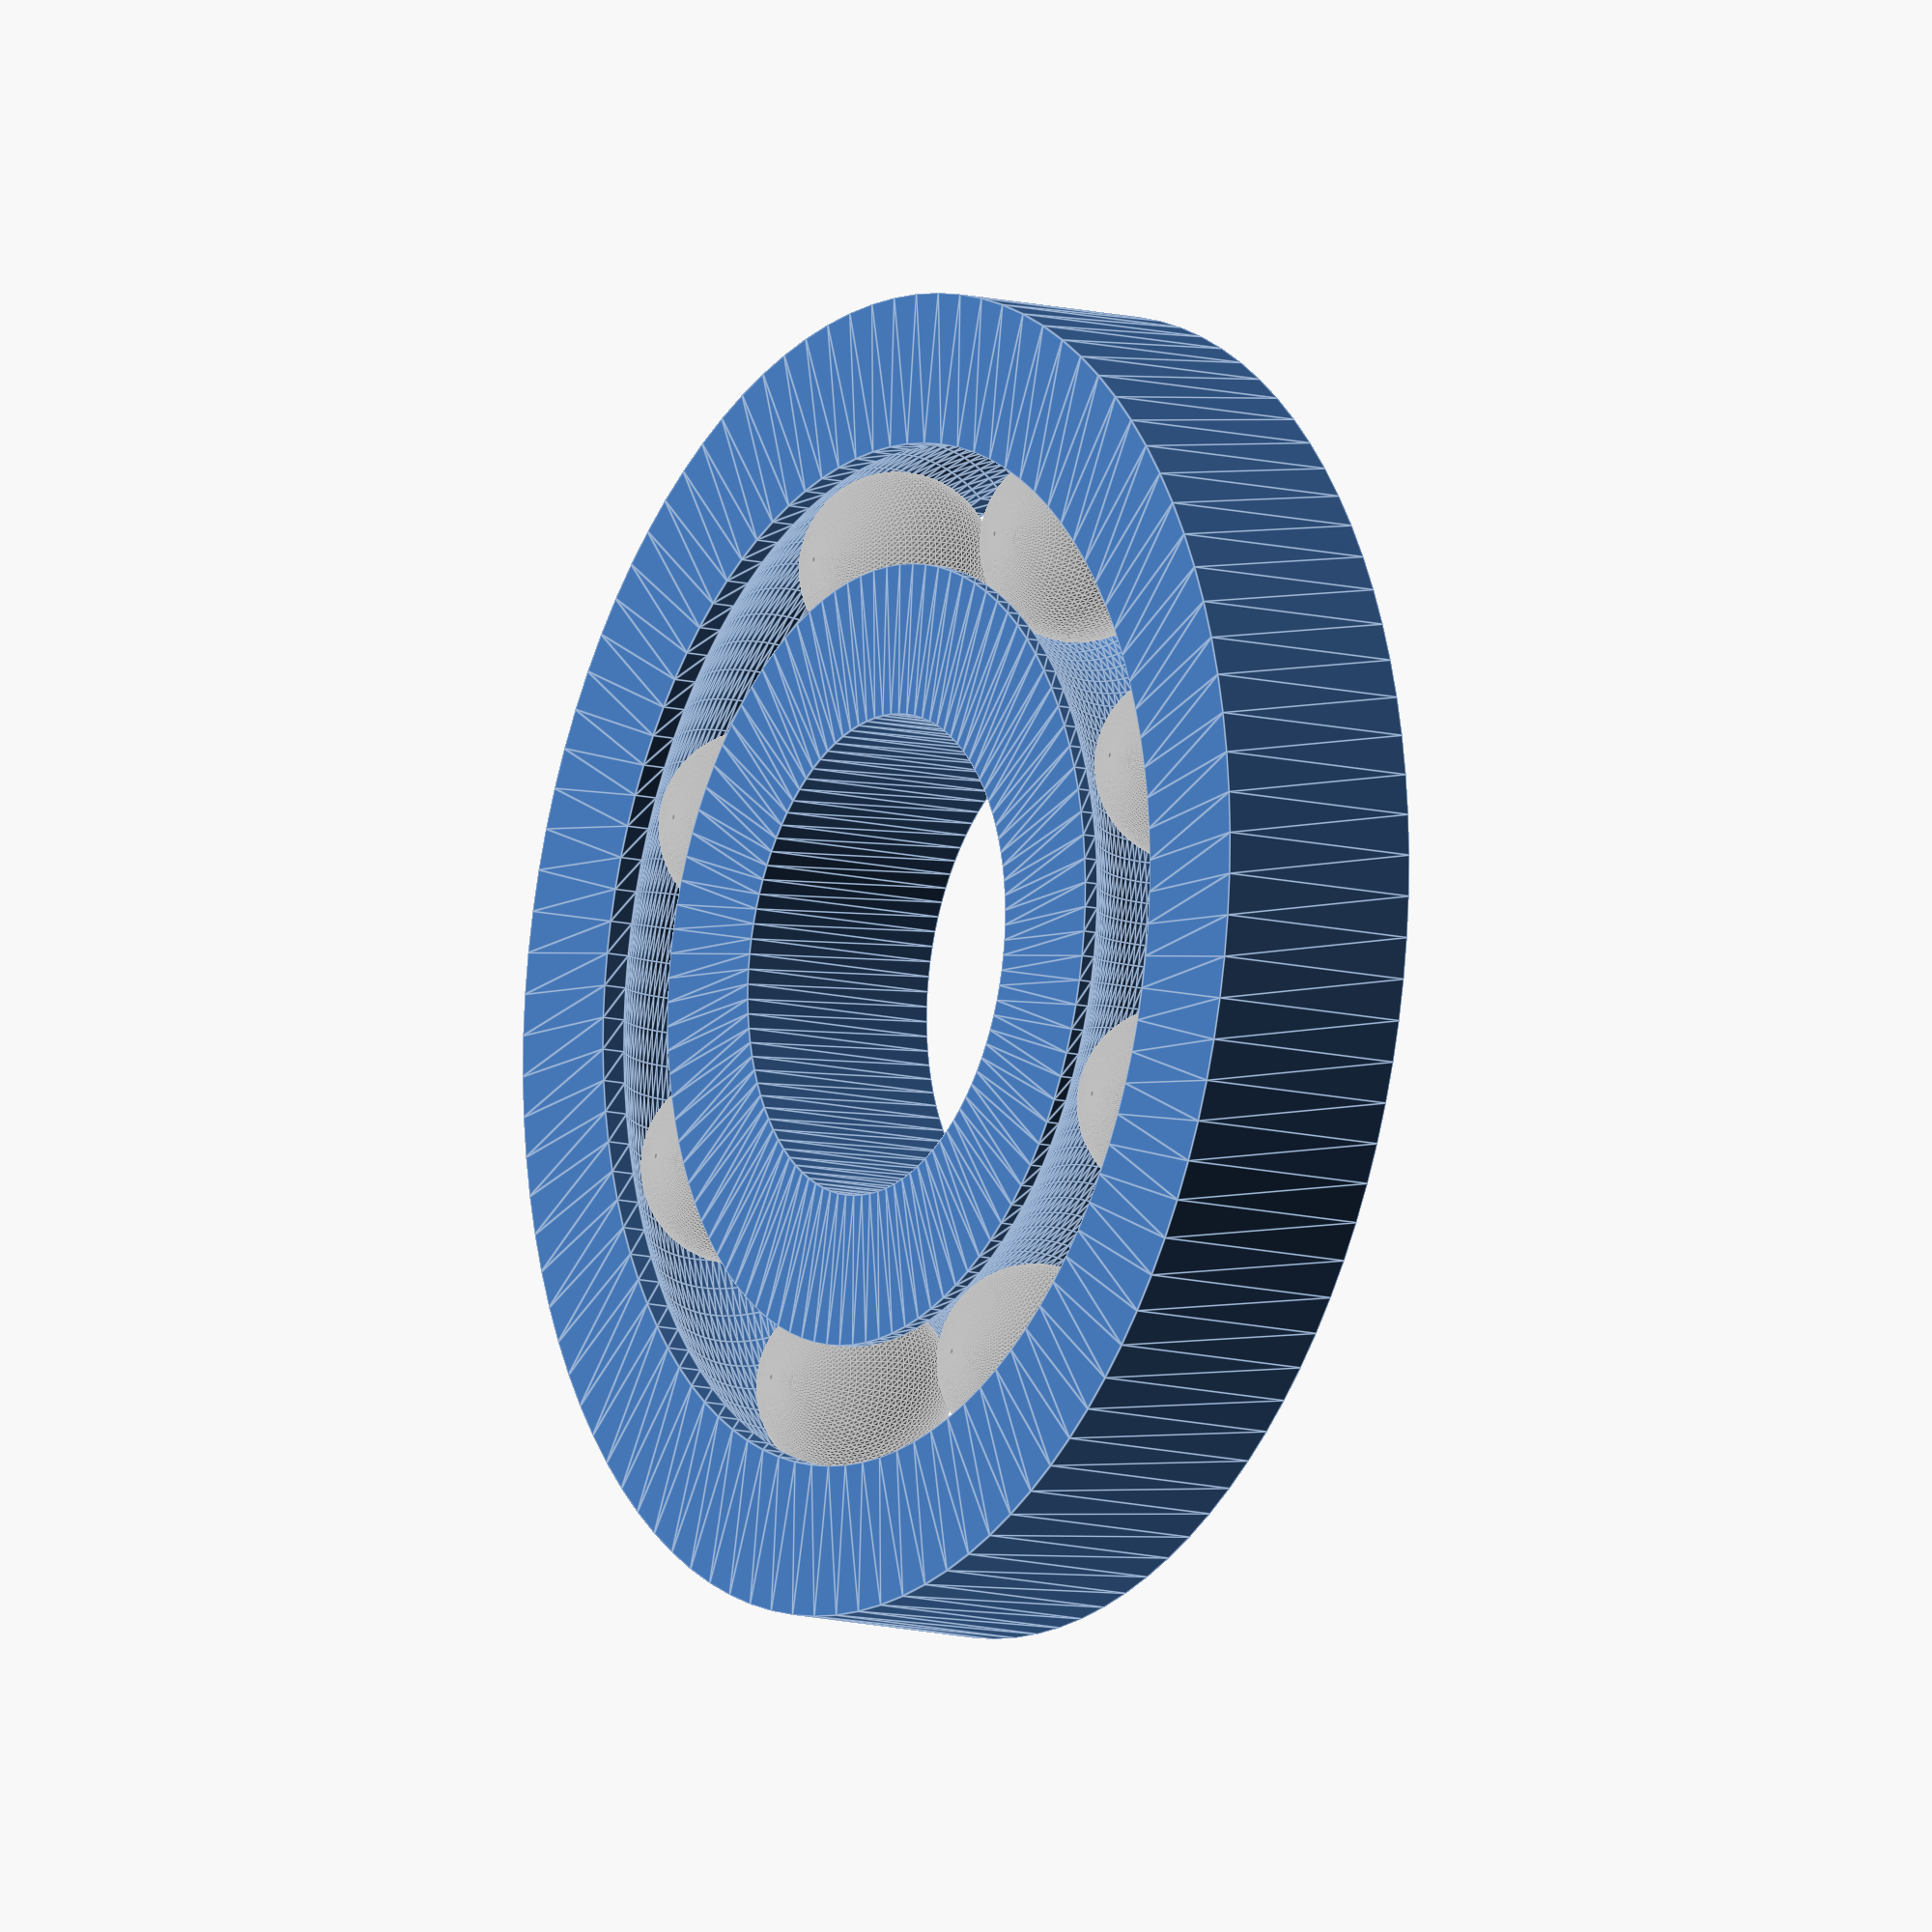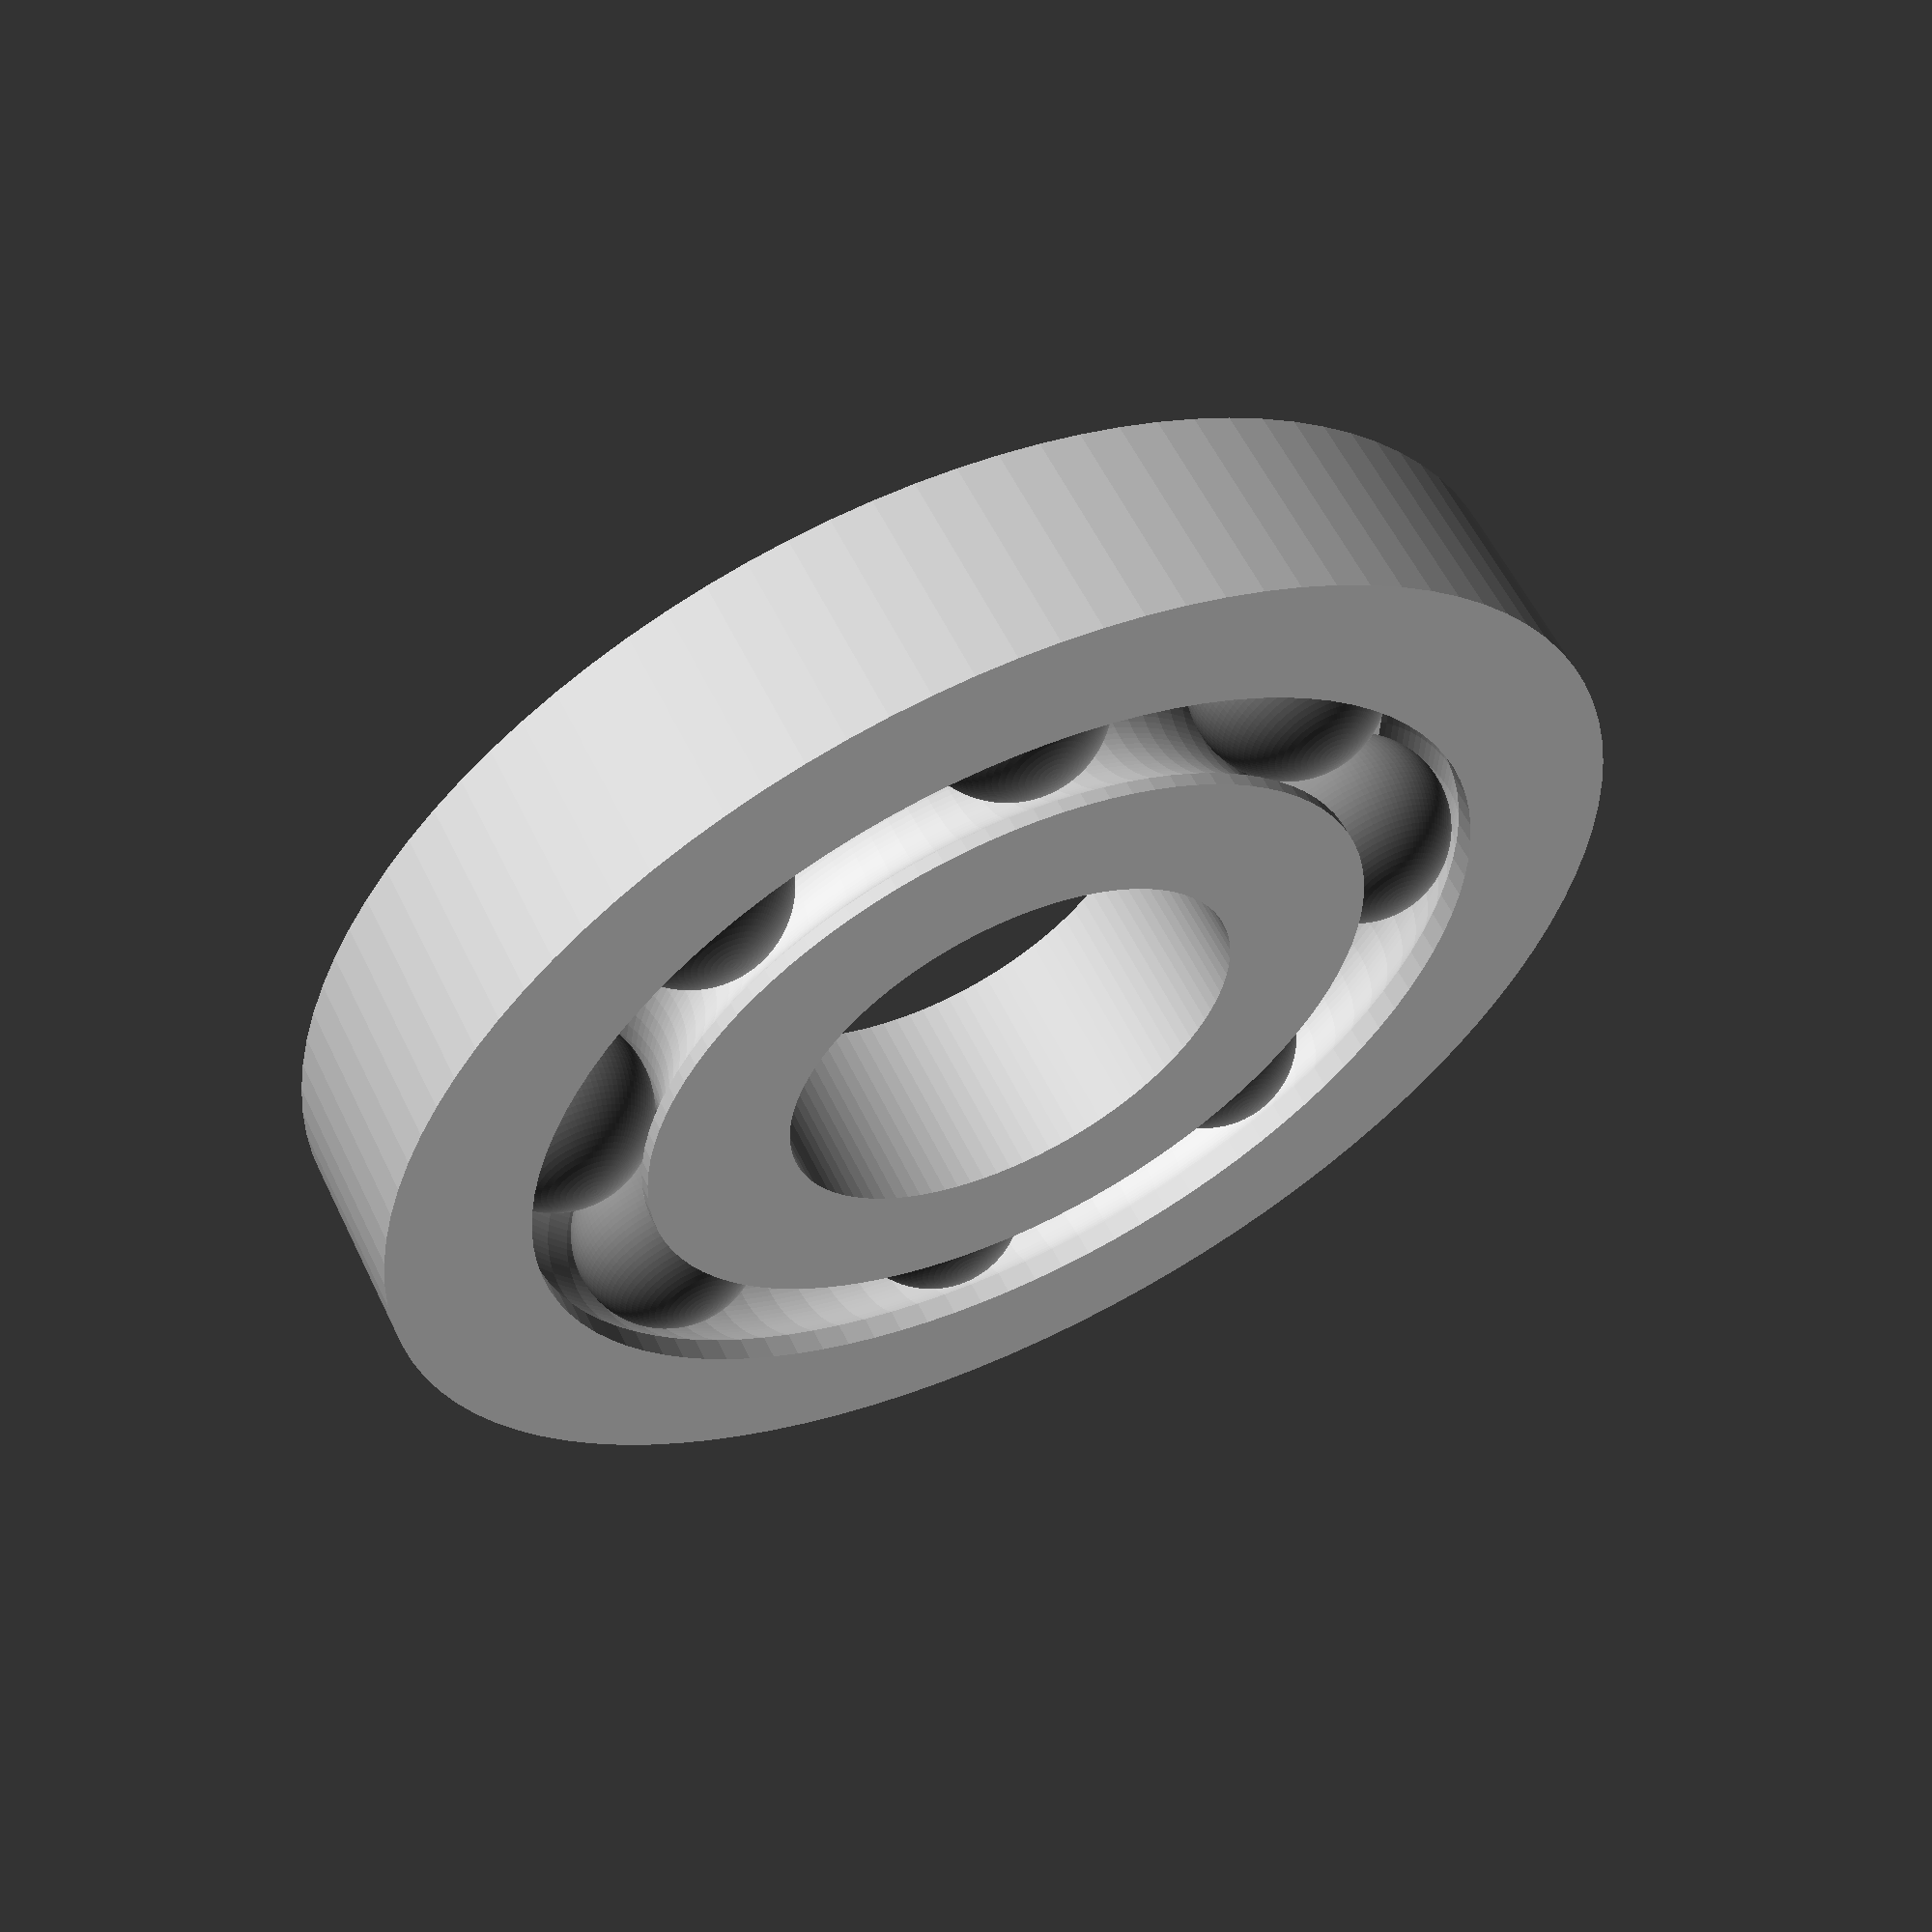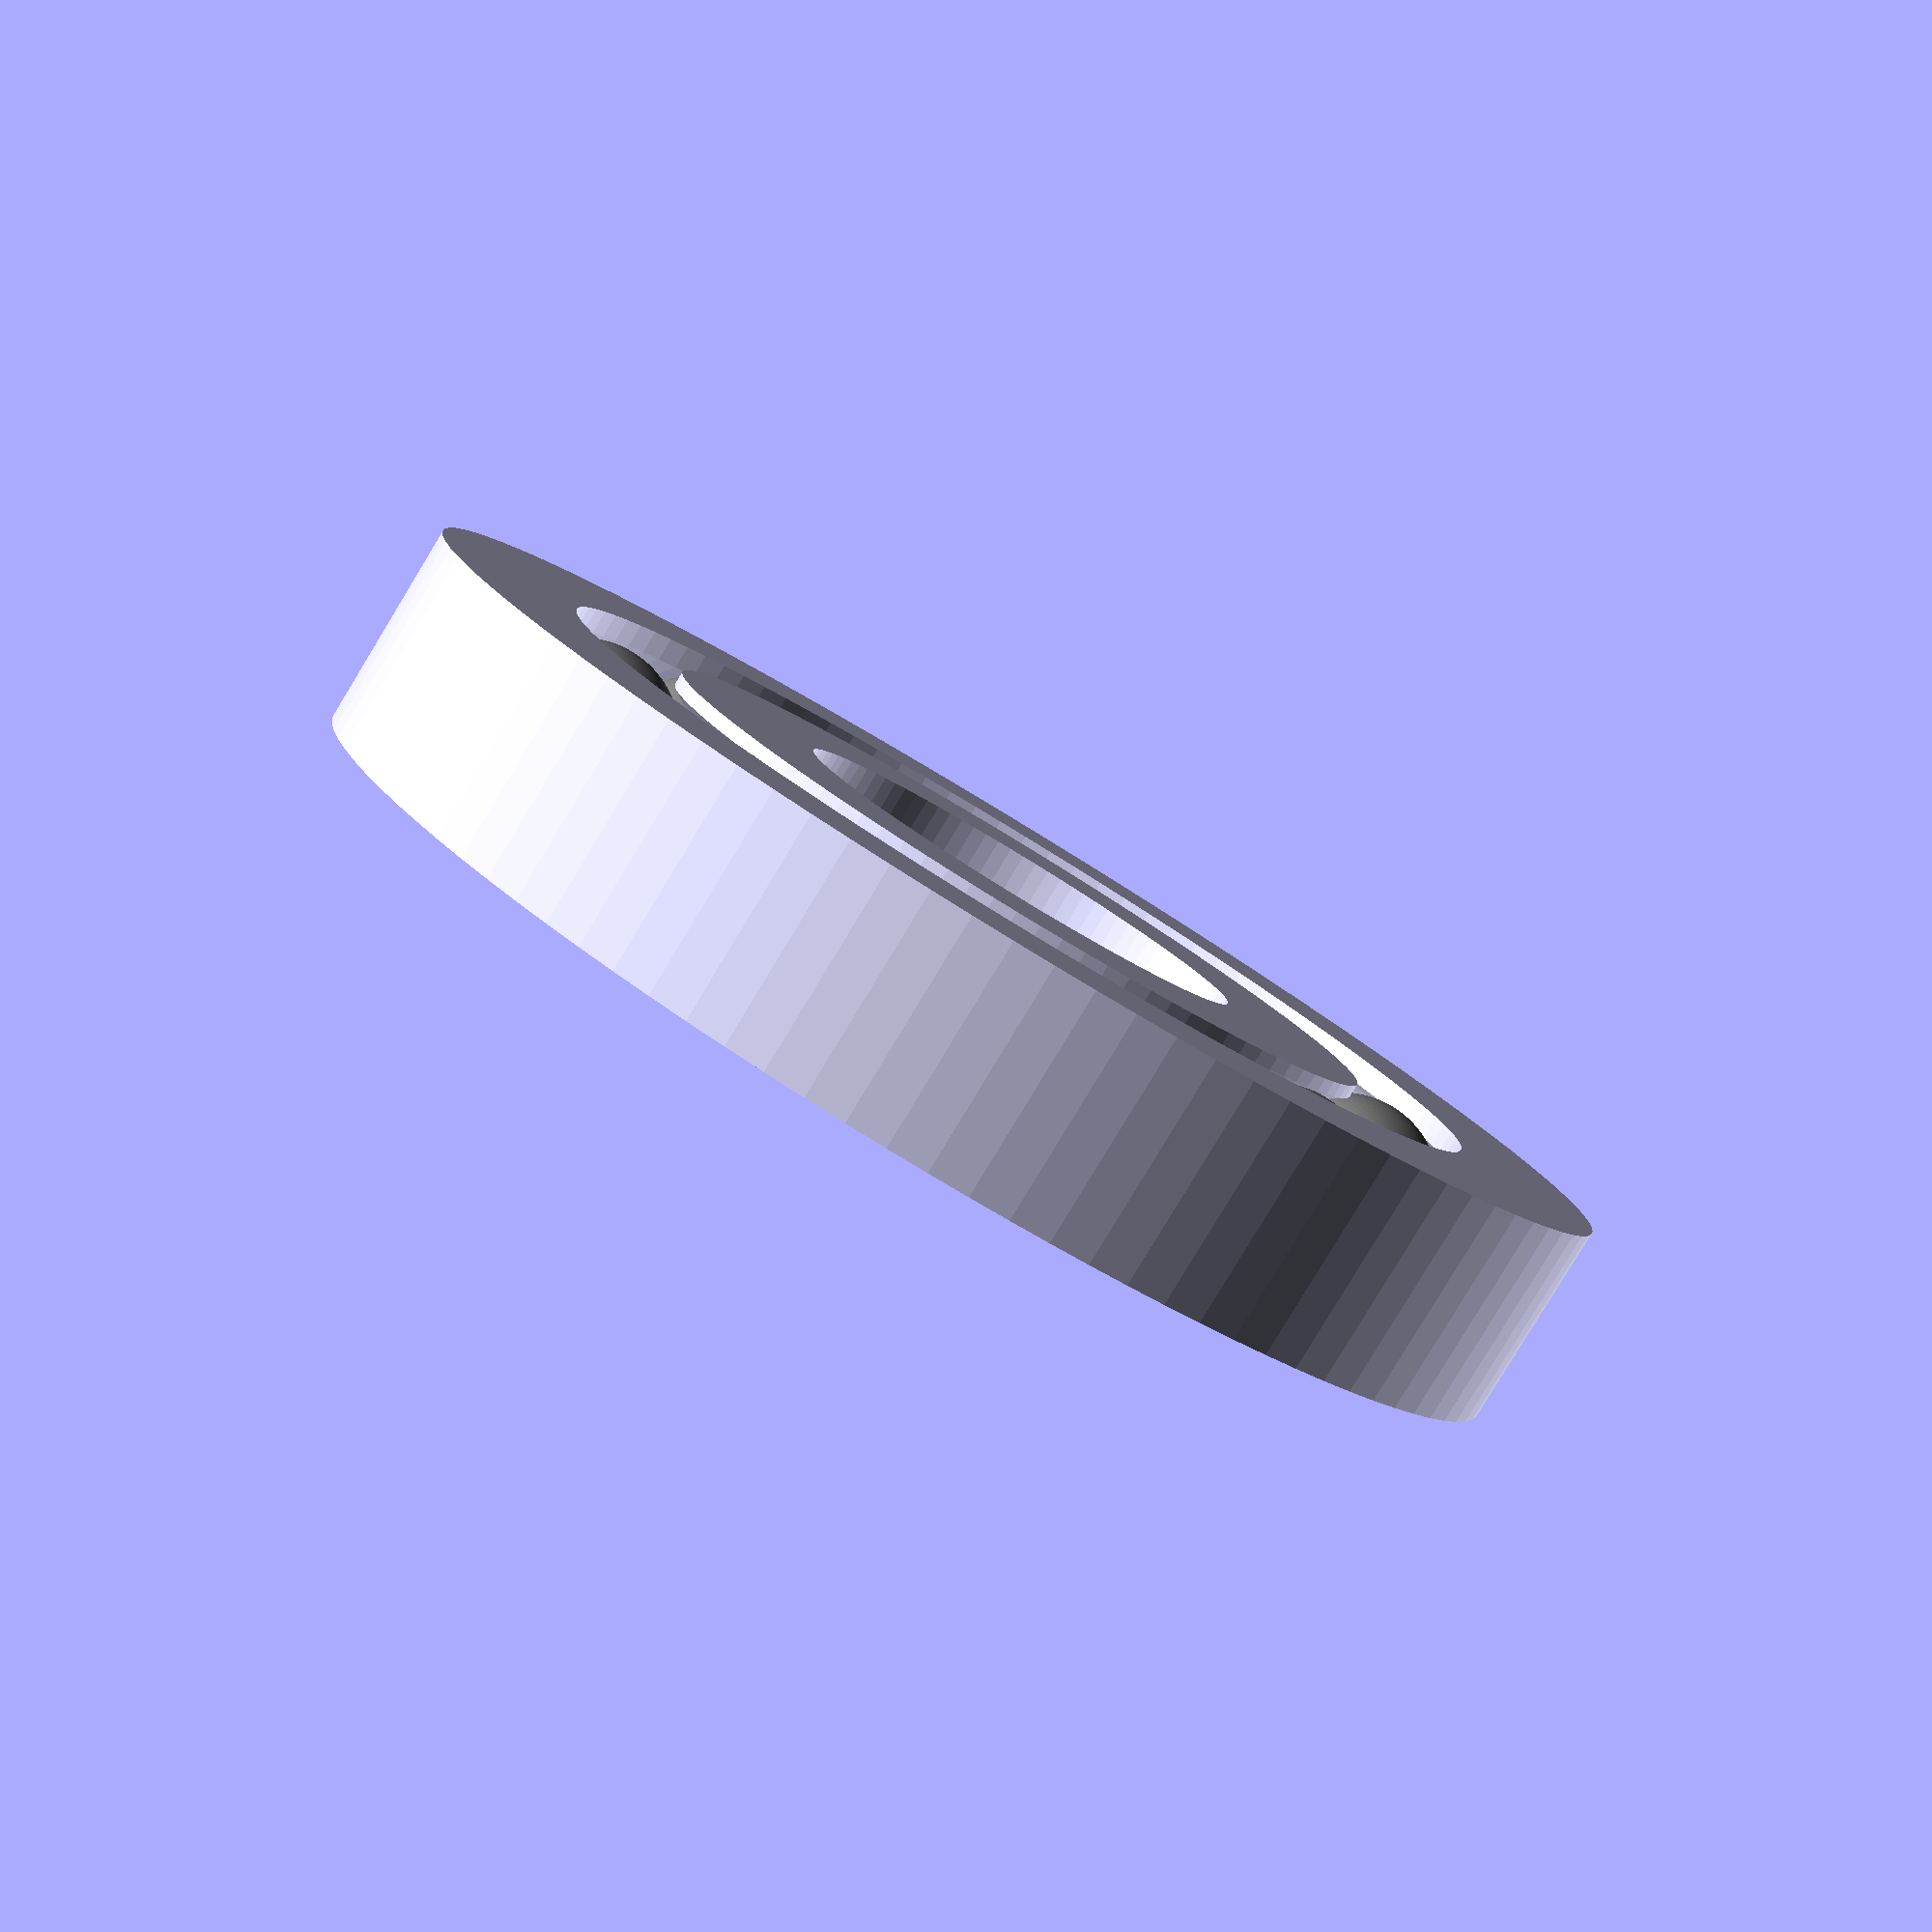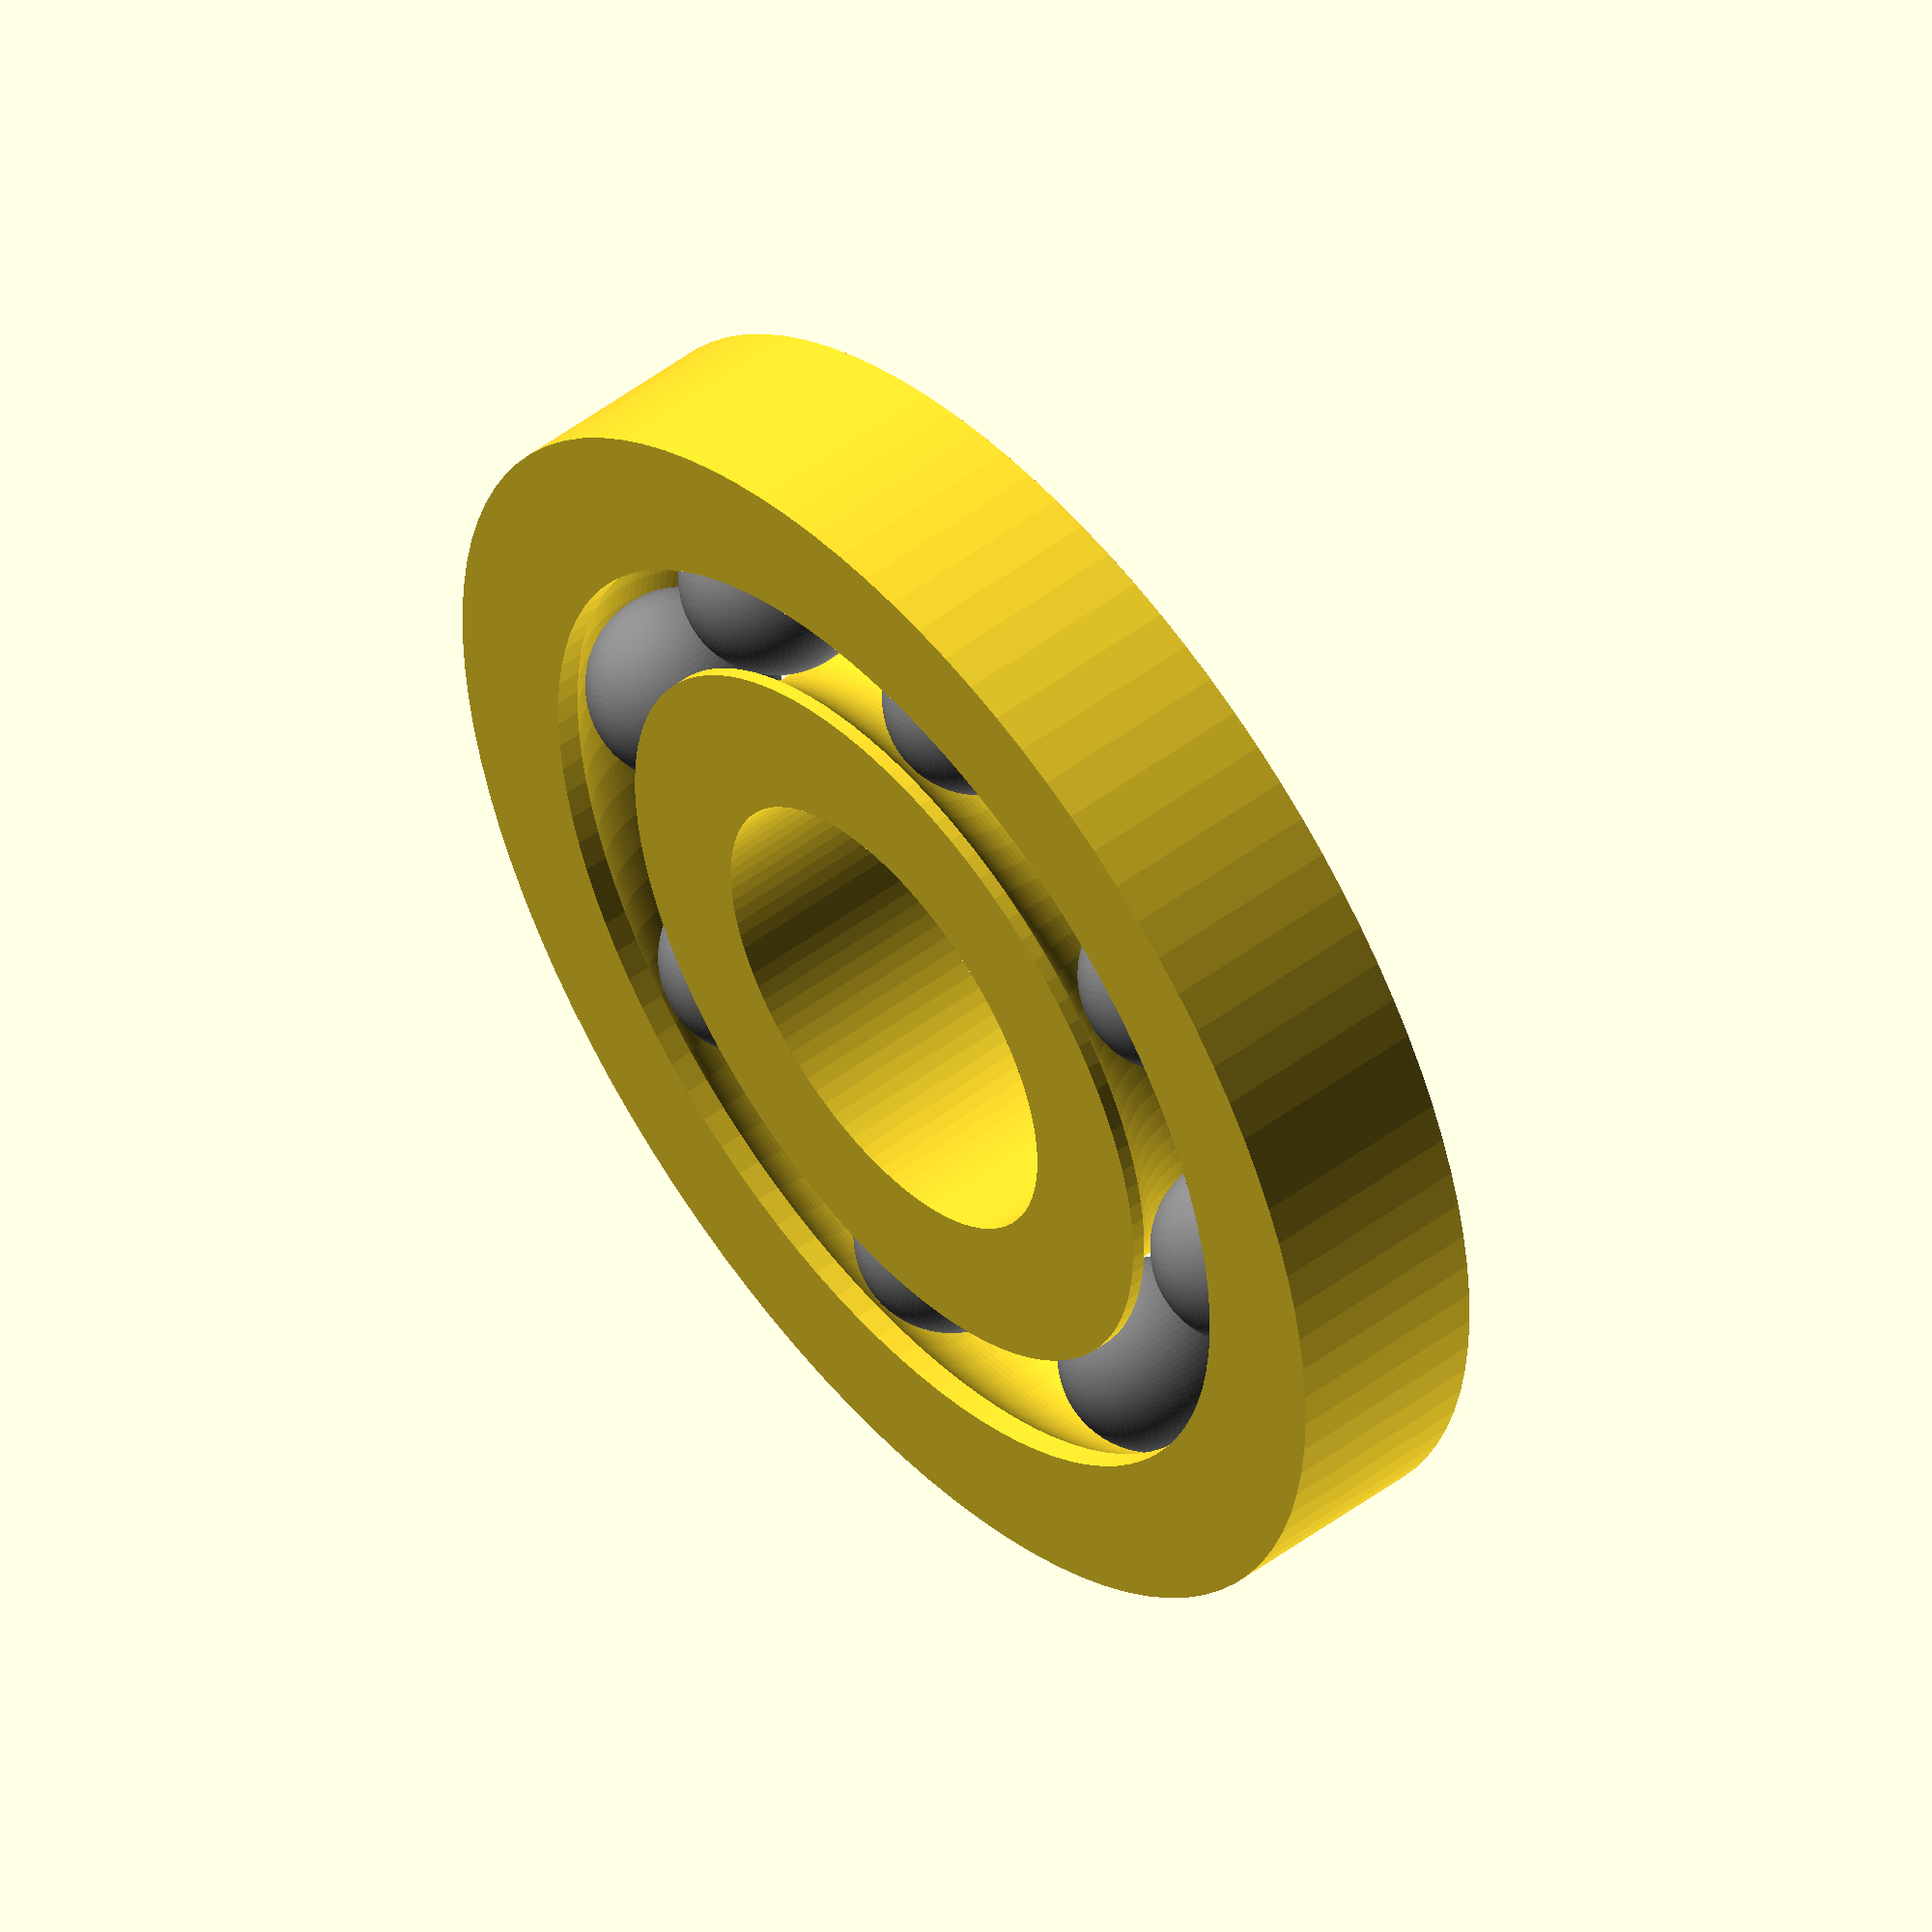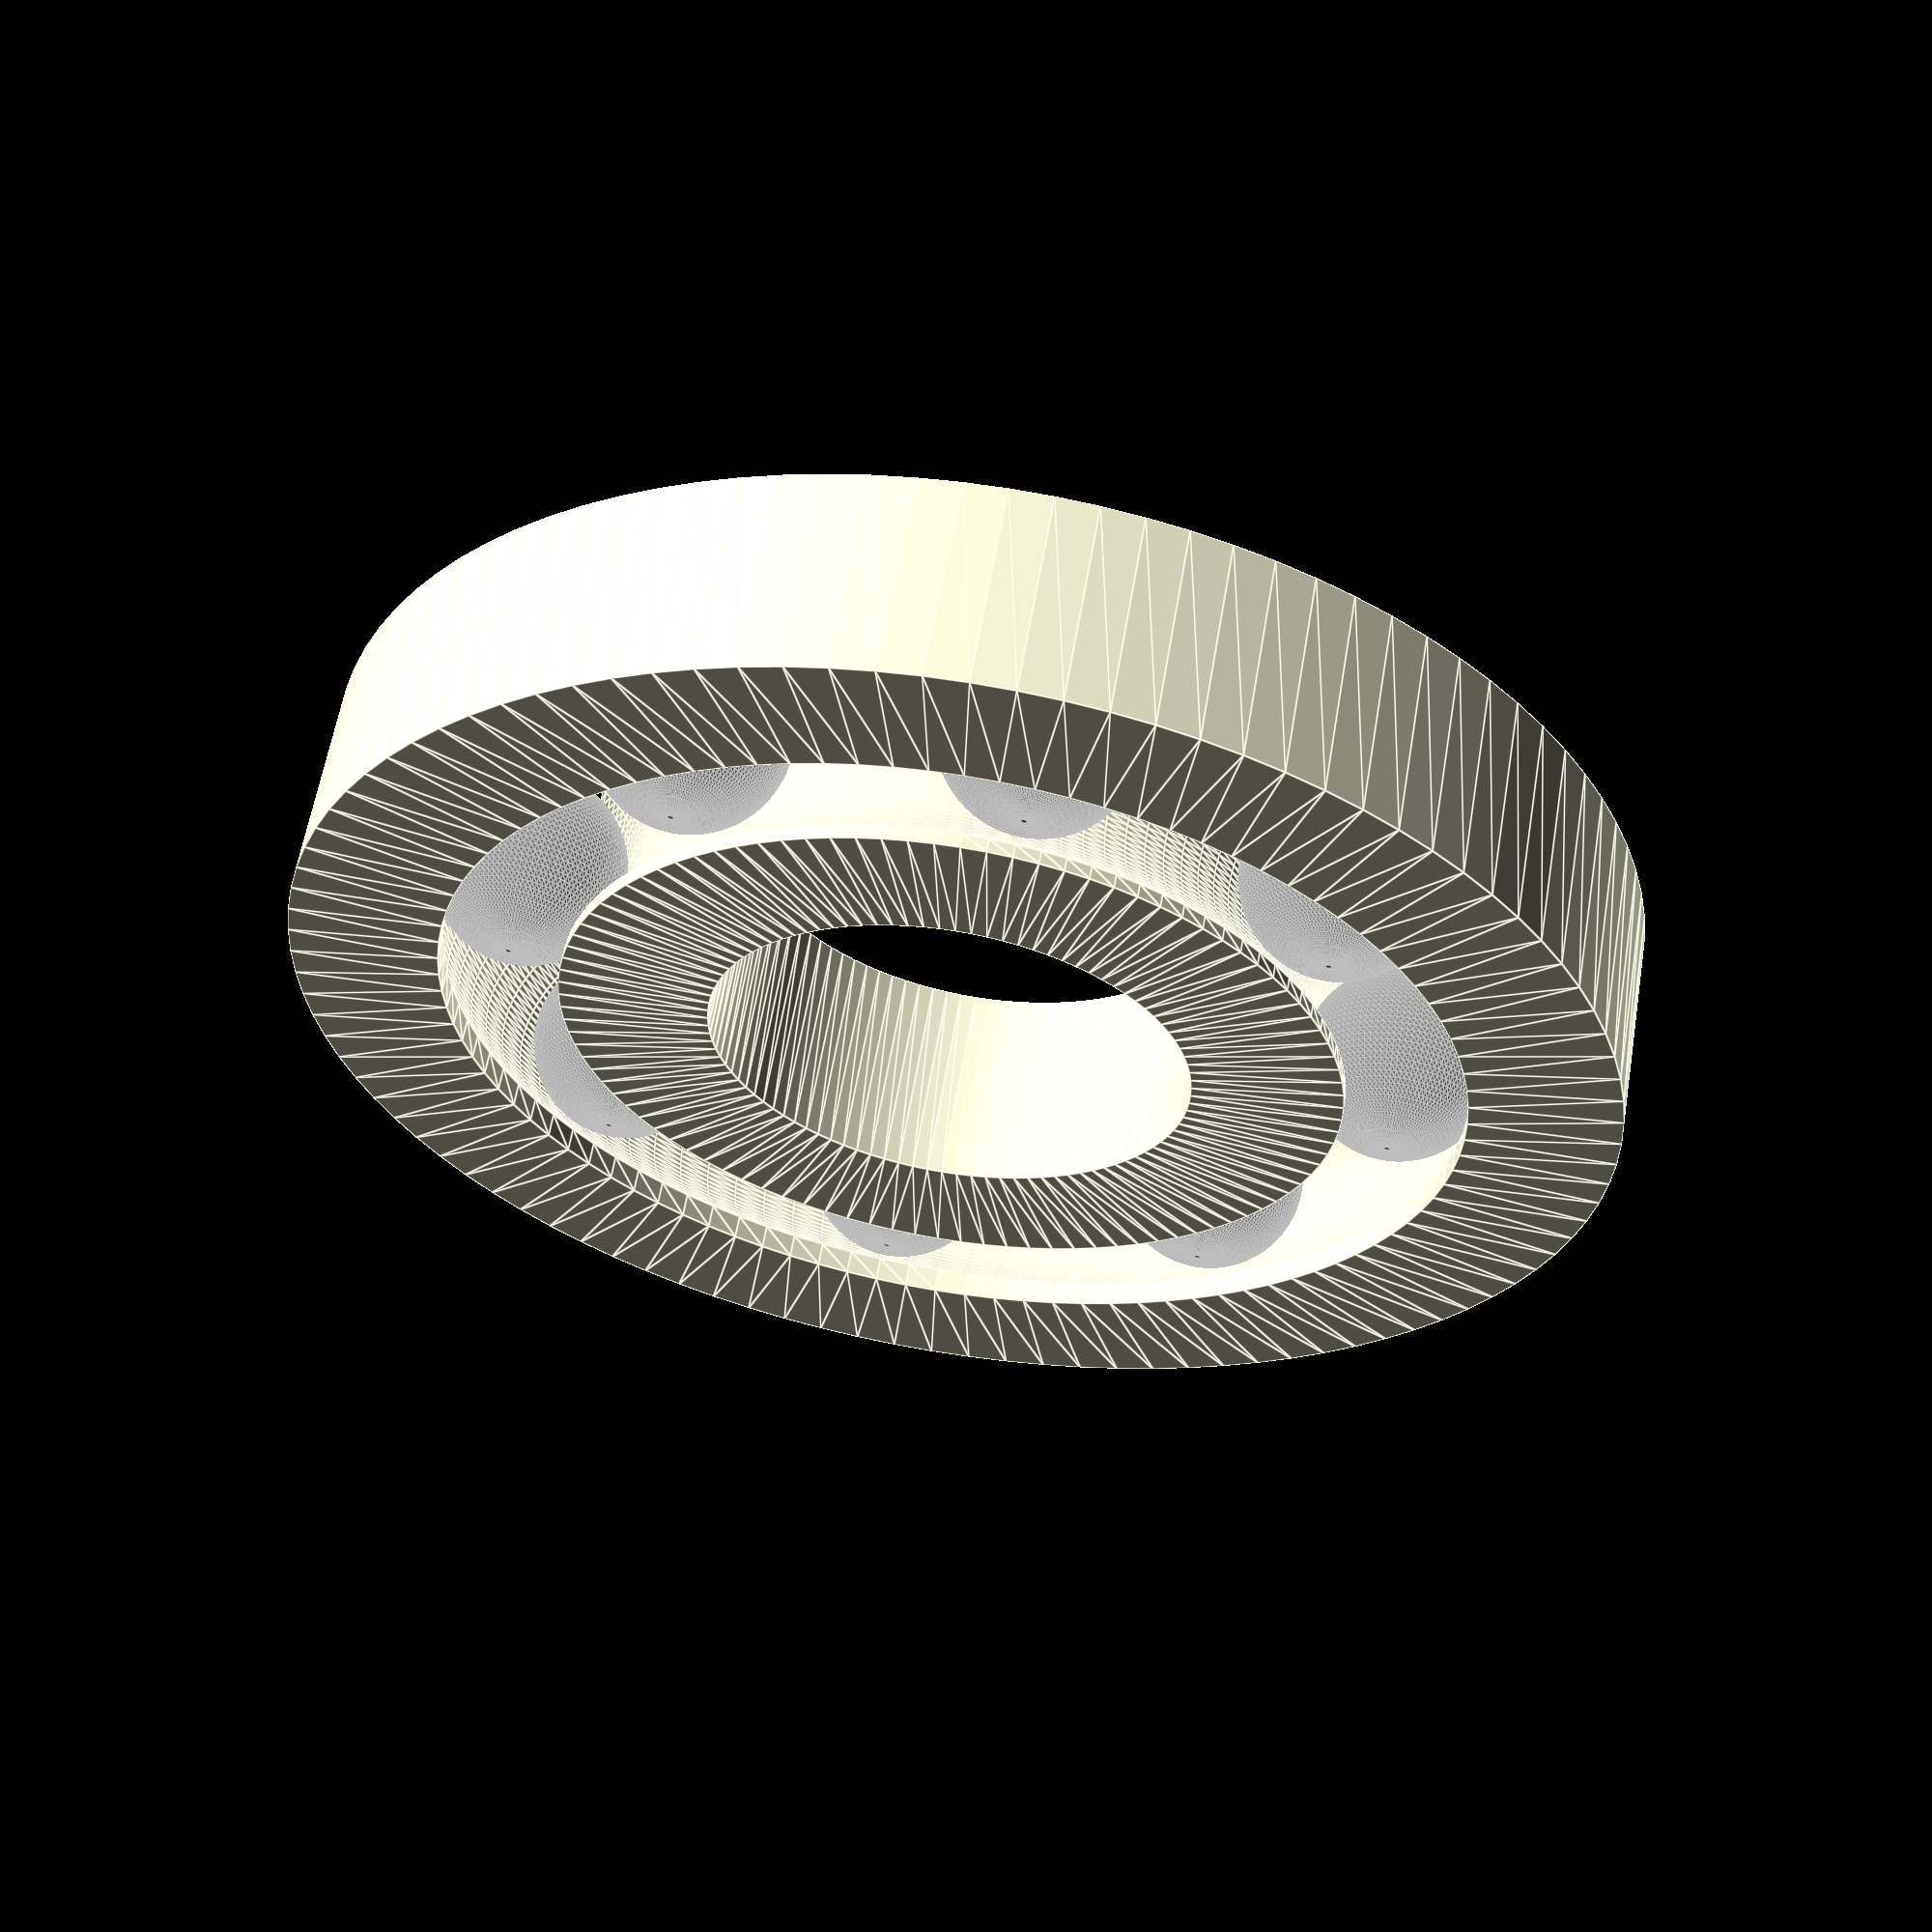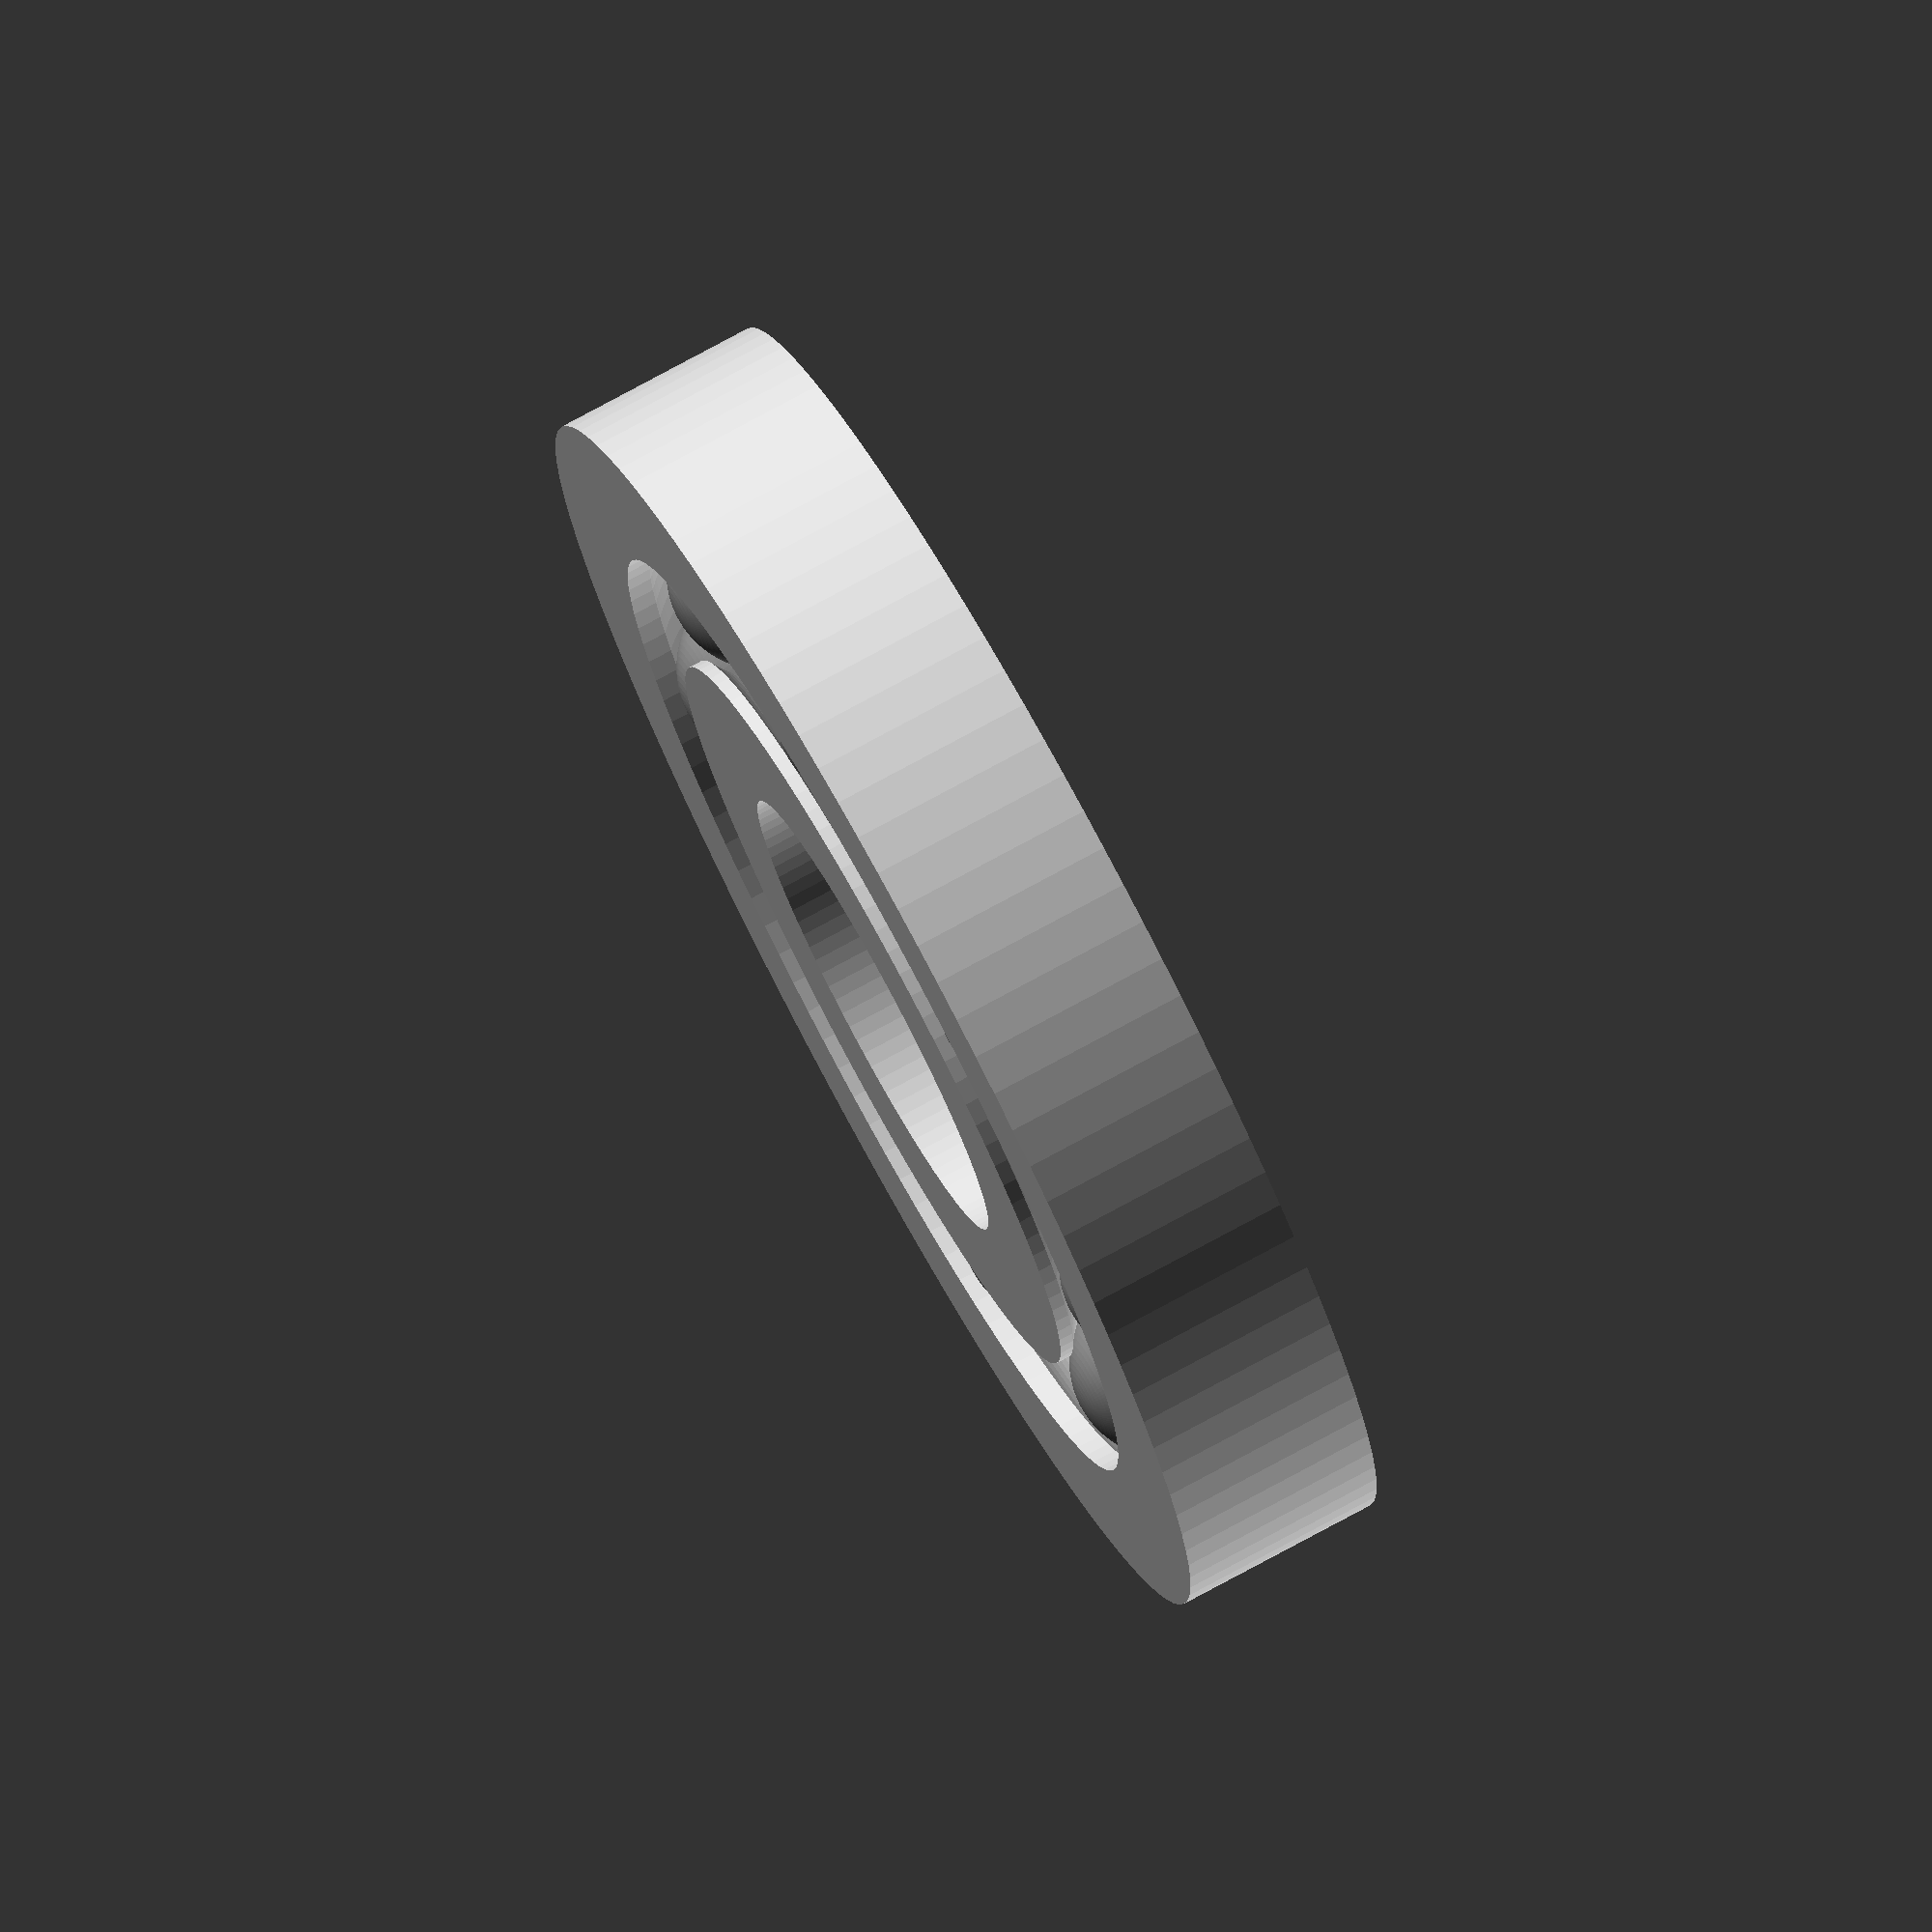
<openscad>
$fn = 100;

rotate_extrude(){
difference()
   {
    union(){      
        translate([10.5,0,0]) square ([5,7], center = true);
        translate([19.5,0,0]) square ([5,7], center = true);
        }
    translate([14.75,0,0]) circle(3.5);
   }
}

for(ball = [0:45:360] )
{
    rotate([0,0,ball])
    translate([14.75,0,0])
    color( "Gray", 1.0 )
    sphere(r=3.25);
    }
</openscad>
<views>
elev=11.7 azim=241.9 roll=237.9 proj=o view=edges
elev=301.7 azim=219.6 roll=154.3 proj=p view=solid
elev=263.4 azim=41.0 roll=211.3 proj=p view=wireframe
elev=129.3 azim=132.1 roll=309.3 proj=o view=solid
elev=120.7 azim=351.0 roll=350.5 proj=p view=edges
elev=283.1 azim=288.9 roll=61.5 proj=o view=wireframe
</views>
